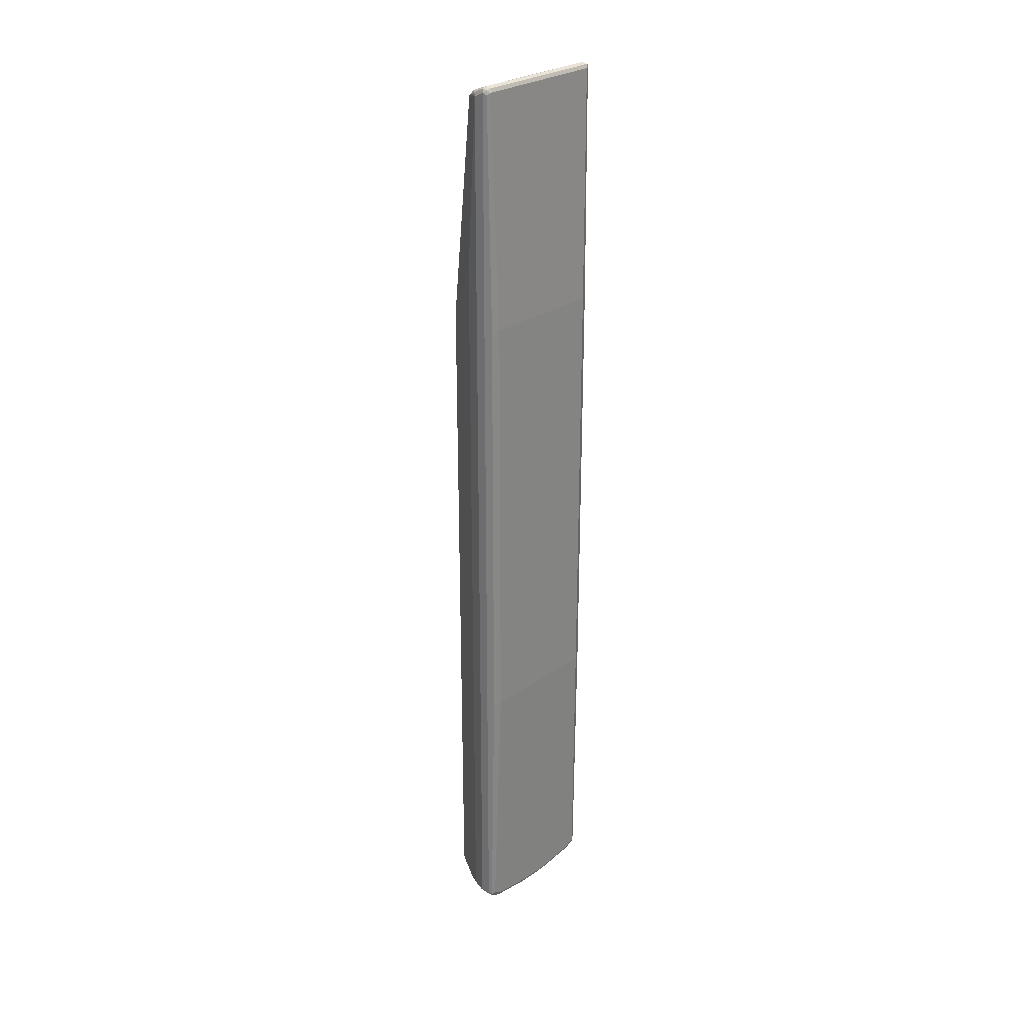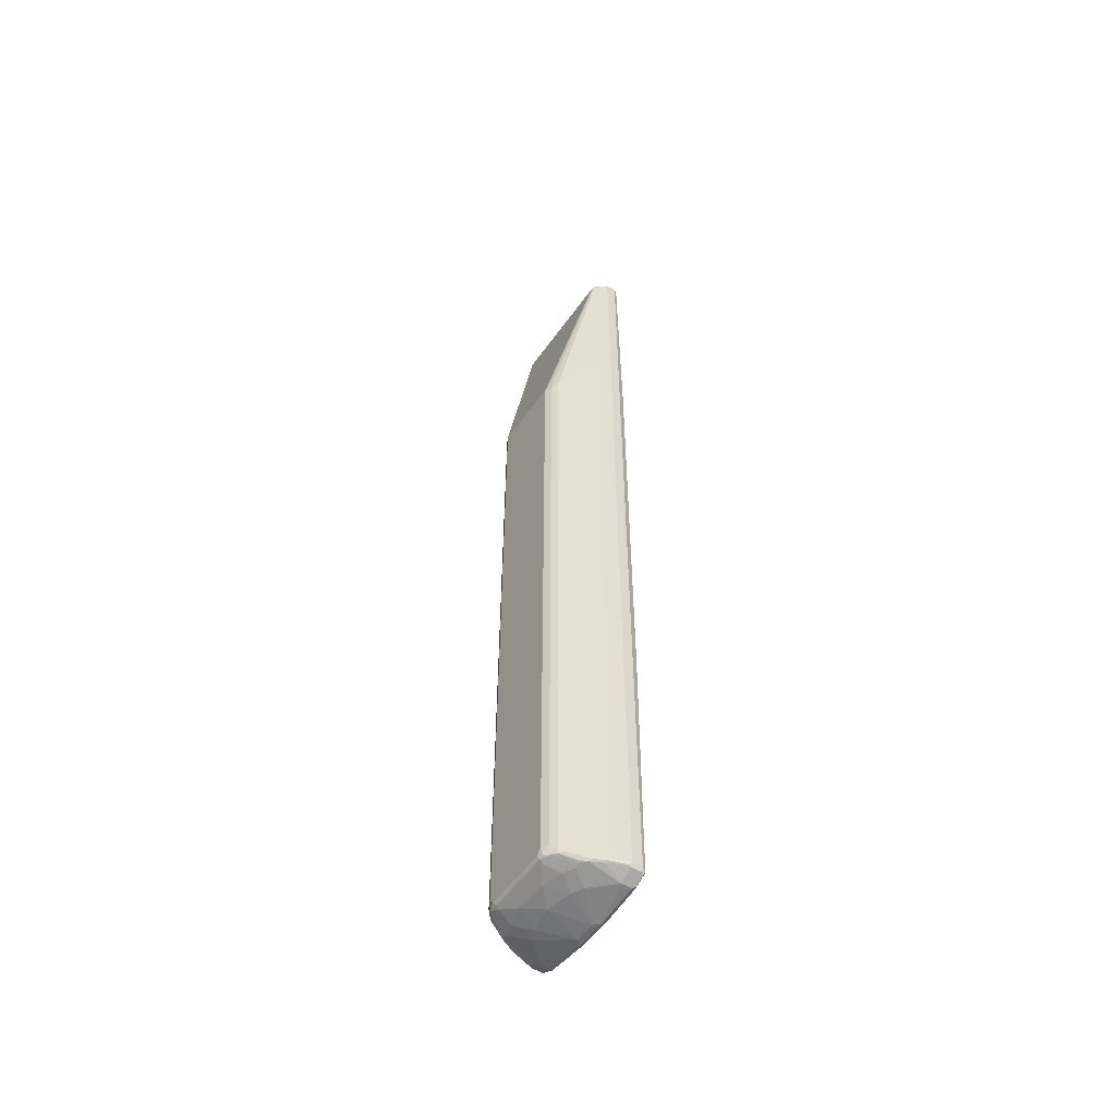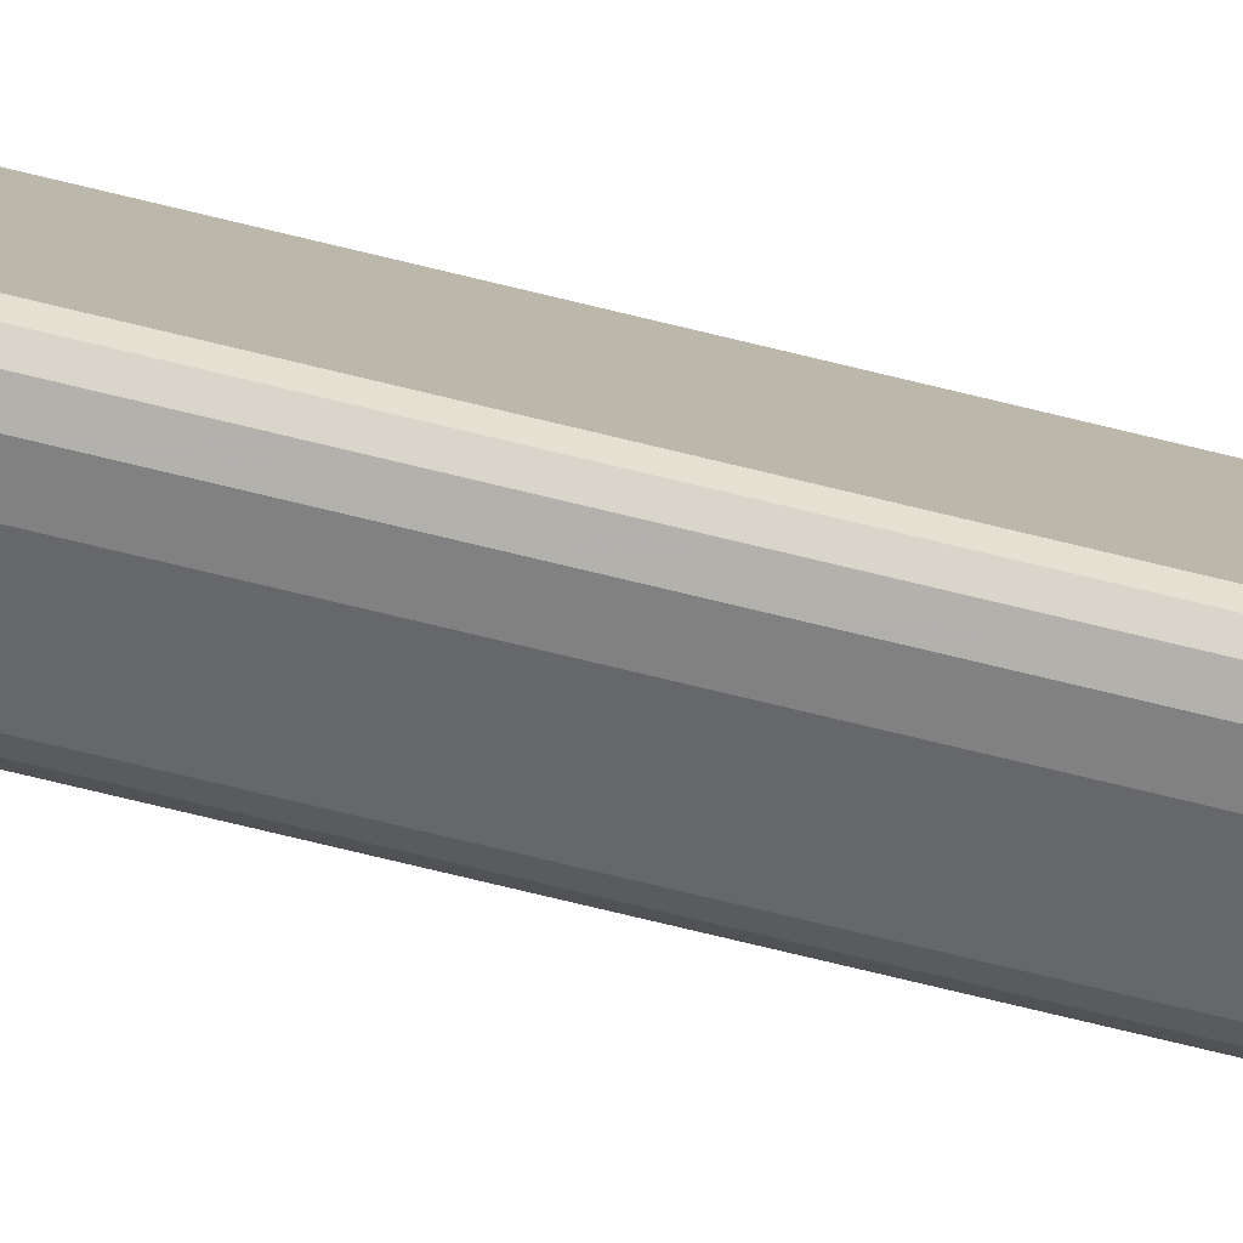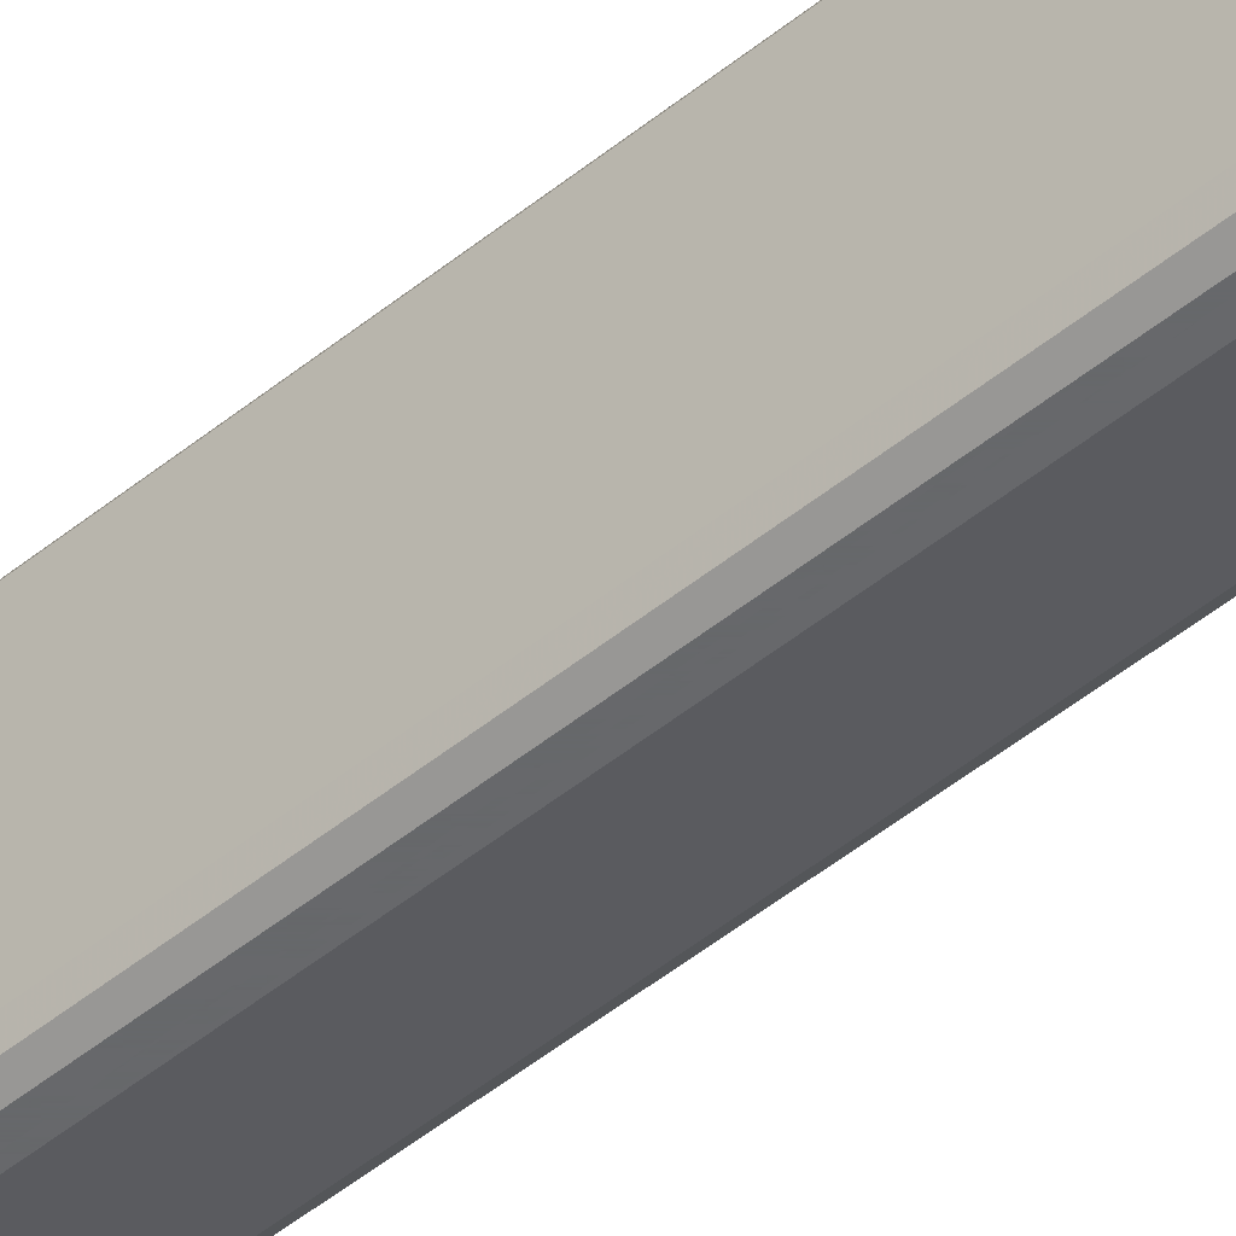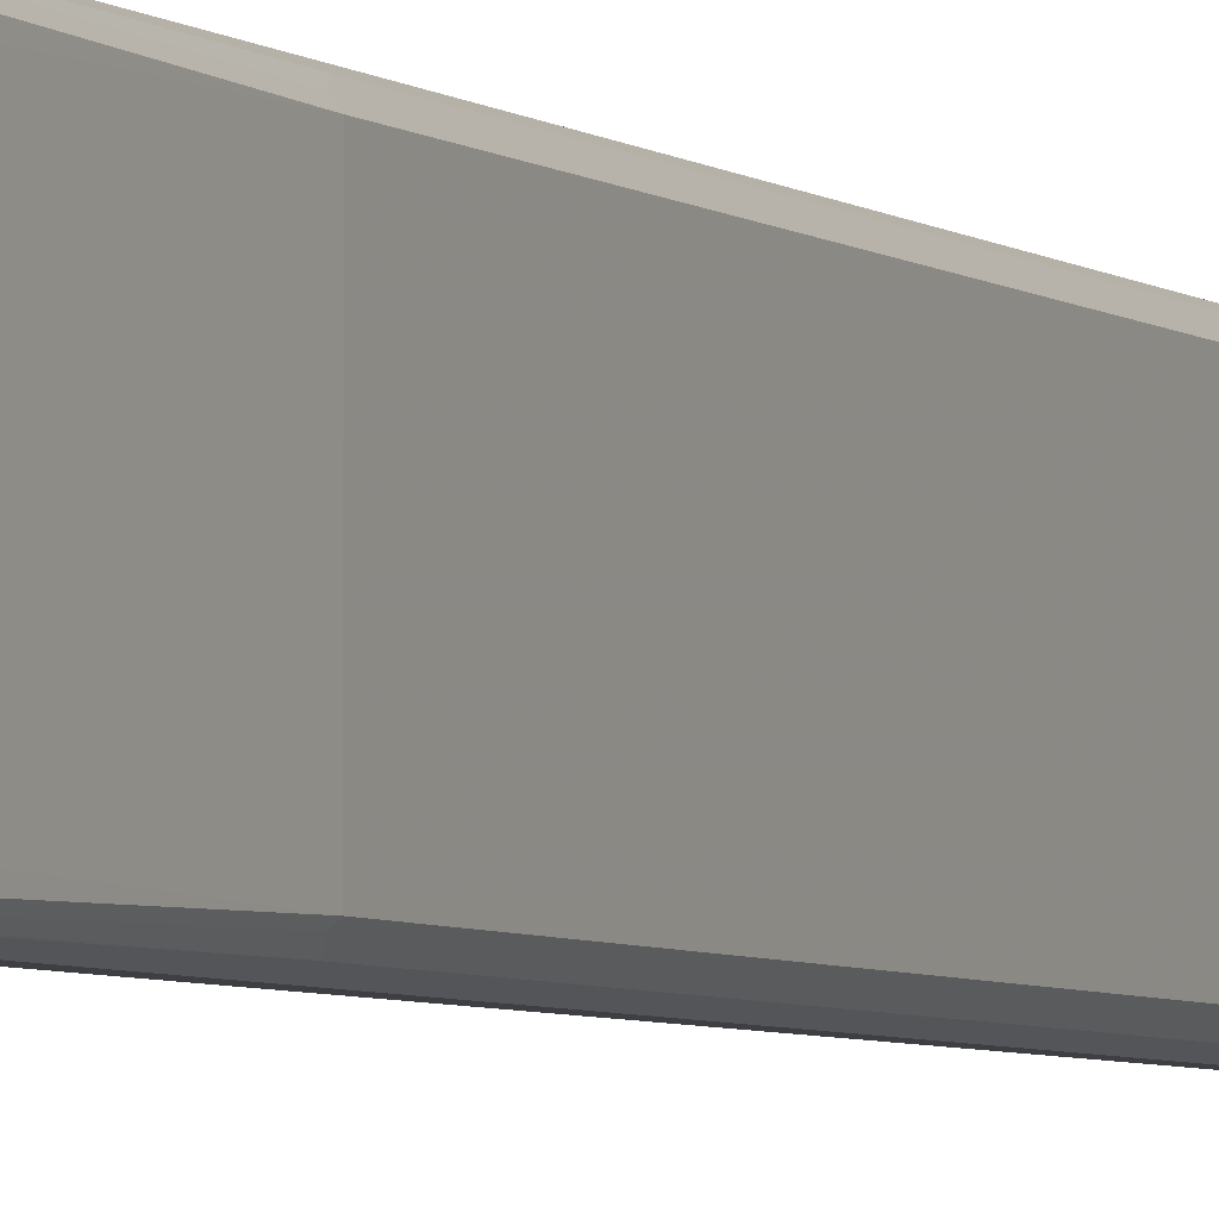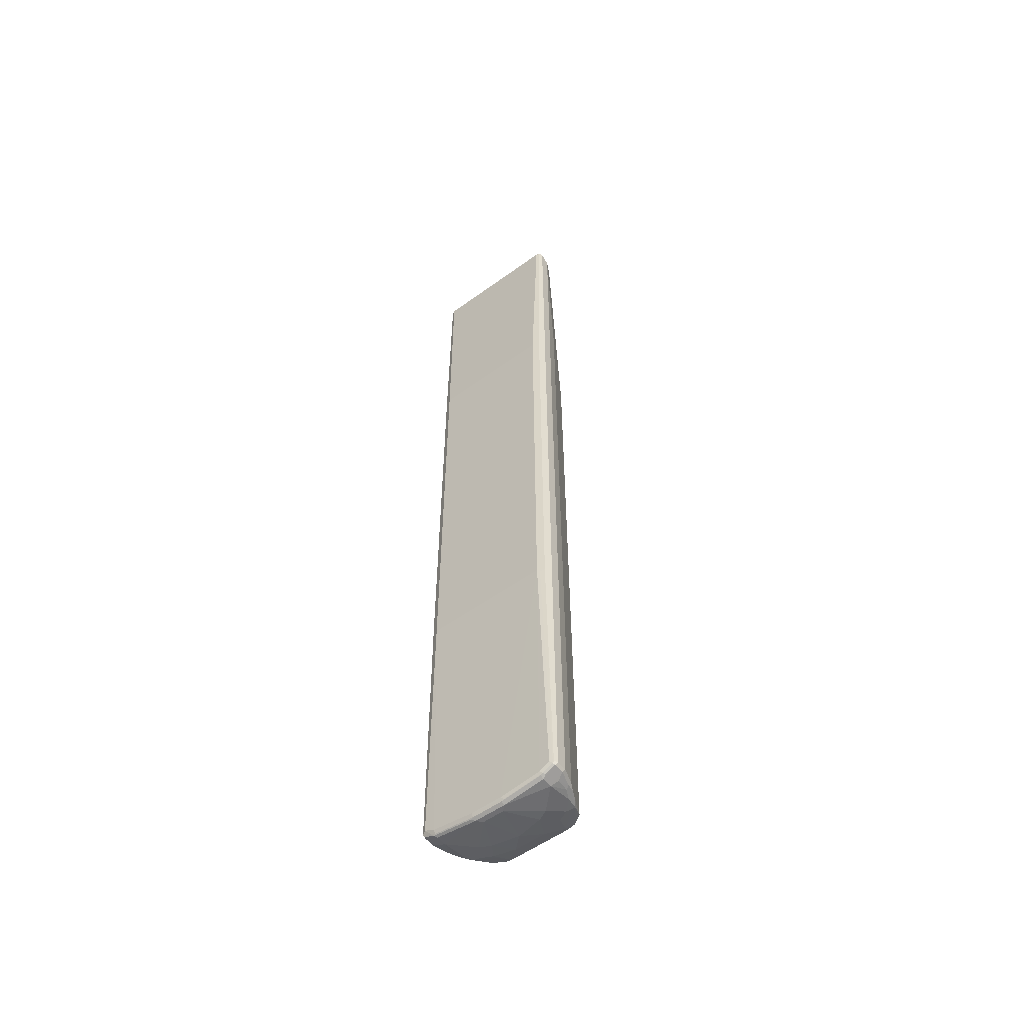
<metadata>
{"format":"obj","ext":"obj","renderer":"f3d","projection":"perspective","resolution":1024,"background":"white","views":[{"elev":27.4,"azim":-136.8,"up":"+Z"},{"elev":-53.2,"azim":145.7,"up":"+Z"},{"elev":-78.9,"azim":-103.4,"up":"+Y"},{"elev":-52.3,"azim":-49.2,"up":"+Y"},{"elev":-4.3,"azim":-156.3,"up":"+Y"},{"elev":-54.7,"azim":-52.5,"up":"+Z"}]}
</metadata>
<code>
v -0.06308 0.1472 0.9566
v -0.07709 0.1401 0.487
v -0.07007 0.1437 0.953
v -0.06833 0.1419 0.9619
v -0.05957 0.1437 0.9636
v -0.04205 0.1472 0.946
v -0.06308 0.1472 -0.9356
v -0.0841 0.1261 0.4836
v -0.07358 0.1367 0.9566
v -0.07709 0.1401 -0.3959
v -0.07007 0.1331 0.9636
v -0.06308 0.1367 0.9672
v -0.03021 0.1367 0.9539
v -0.03854 0.1437 0.953
v -0.03416 0.1419 0.9513
v -0.02802 0.1401 0.946
v -0.0105 0.1367 0.5887
v -0.04205 0.1472 -0.9356
v -0.03678 0.1445 -0.9409
v -0.06308 0.1437 -0.9426
v -0.06833 0.1419 -0.9435
v -0.07007 0.1437 -0.939
v -0.0841 -0.1261 0.4836
v -0.0841 0.1261 -0.3993
v -0.07358 -0.1367 0.9566
v -0.0806 0.1331 -0.4029
v -0.07007 -0.1401 0.9636
v -0.06308 -0.1367 0.9672
v -0.03153 0.1261 0.9566
v -0.01752 0.1261 0.9496
v -0.01971 0.134 0.946
v -0.01314 0.1314 0.9409
v -0.01401 0.1331 0.9356
v -0.003491 0.1331 0.5887
v 0.06657 0.09811 0.473
v -0.0105 0.1367 -0.9356
v -0.005252 0.134 -0.9409
v -0.0105 0.1331 -0.9426
v -0.04205 0.1437 -0.9426
v -0.07095 0.1261 -0.9473
v -0.04205 0.1156 -0.9566
v -0.06308 0.1156 -0.9566
v -0.06833 0.1209 -0.9539
v -0.07358 0.1367 -0.9356
v -0.07709 -0.1401 0.4836
v -0.0841 -0.1261 -0.3993
v -0.07358 0.1156 -0.946
v -0.07358 0.03152 -0.9566
v -0.07007 -0.1437 0.9566
v -0.06833 -0.1445 0.9619
v -0.06308 -0.1437 0.9636
v -0.05781 -0.1419 0.9645
v -0.03153 -0.1261 0.9566
v -0.01752 -0.1261 0.9496
v -0.0105 -0.1261 0.9356
v -0.0105 0.1261 0.9356
v 0.08147 0.07883 0.4677
v 0.07709 0.08759 0.4624
v 0.06657 0.09811 -0.925
v 0.02452 0.1191 -0.9356
v 0.01576 0.1235 -0.9409
v 0.02103 0.117 -0.9435
v -0 0.1274 -0.9435
v -0.0105 0.1261 -0.946
v -0.07007 0.1156 -0.953
v -0.03153 0.1051 -0.9566
v -0.06308 0.03152 -0.9672
v 0.0105 0.1156 -0.946
v -0.06833 0.0368 -0.9645
v -0.06308 -0.1472 0.9566
v -0.07709 -0.1401 -0.3993
v -0.07358 -0.03152 -0.9566
v -0.07358 -0.1156 -0.946
v -0.07358 -0.1367 -0.9356
v -0.08147 -0.1314 -0.4046
v -0.07007 0.03152 -0.9636
v -0.07095 -0.0368 -0.9619
v -0.05256 -0.1445 0.9579
v -0.03678 -0.1419 0.9539
v -0.02628 -0.1314 0.9539
v -0.02103 -0.134 0.9473
v -0.01576 -0.1314 0.9435
v -0.01401 -0.1331 0.939
v 0.0806 -0.08059 0.466
v 0.0841 -0.07359 0.4624
v 0.0841 0.07359 0.4624
v 0.07709 0.08759 -0.9145
v 0.07883 0.07621 -0.9303
v 0.06833 0.09197 -0.9303
v 0.06308 0.09592 -0.9329
v 0.05781 0.1025 -0.9303
v 0.03678 0.1077 -0.9409
v 0.03153 0.1064 -0.9435
v 0.02103 0.1051 -0.946
v -0 0.07359 -0.9566
v -0.05256 0.02101 -0.9672
v -0.06308 -0.03152 -0.9672
v -0.07007 -0.03152 -0.9636
v -0.04205 -0.1472 0.946
v -0.06308 -0.1472 -0.9356
v -0.07095 -0.1419 -0.9409
v -0.07007 -0.1437 -0.9356
v -0.07095 -0.1209 -0.9513
v -0.07007 -0.1156 -0.953
v -0.03504 -0.1437 0.9496
v -0.003491 -0.1331 0.5921
v 0.05957 -0.1016 0.487
v 0.06657 -0.09811 0.4694
v 0.07709 -0.08759 0.459
v 0.0841 -0.07359 -0.9145
v 0.0841 0.07359 -0.9145
v 0.08147 0.07489 -0.925
v 0.0806 0.06656 -0.932
v 0.07007 0.08759 -0.932
v 0.03854 0.09811 -0.9426
v 0.03153 0.0946 -0.946
v 0.0105 0.05256 -0.9566
v 0.04205 0.07359 -0.946
v 0.02103 0 -0.9566
v -0.05256 -0.02101 -0.9672
v -0.06308 -0.1156 -0.9566
v -0.04205 -0.1156 -0.9566
v -0.0105 -0.1367 0.5887
v -0.04205 -0.1472 -0.9356
v -0.06657 -0.1437 -0.9426
v -0.06657 -0.1226 -0.953
v 0.06657 -0.09811 -0.9286
v 0.07709 -0.08759 -0.918
v 0.07883 -0.07883 -0.9303
v 0.0841 -0.06307 -0.925
v 0.0841 0.06307 -0.925
v 0.06308 0.08408 -0.9356
v 0.0806 -0.05956 -0.932
v 0.07358 0.06307 -0.9356
v 0.04905 0.07708 -0.9426
v 0.05256 0.03152 -0.946
v 0.0105 -0.05256 -0.9566
v 0.05256 -0.03152 -0.946
v -0.03153 -0.1051 -0.9566
v 0 -0.07359 -0.9566
v -0.03854 -0.1296 -0.9496
v -0.04554 -0.1437 -0.9426
v 0.0105 -0.1156 -0.946
v -0.0105 -0.1261 -0.946
v -0.0105 -0.1367 -0.9356
v -0.03678 -0.1419 -0.9409
v 0.02452 -0.1191 -0.939
v 0.03678 -0.1104 -0.9409
v 0.07533 -0.08584 -0.9269
v 0.06308 -0.08408 -0.9356
v 0.07358 -0.06307 -0.9356
v 0.05957 0.03504 -0.9426
v 0.04205 -0.07359 -0.946
v 0.05957 -0.02801 -0.9426
v 0.02103 -0.1051 -0.946
v 0.03153 -0.0946 -0.946
v -0.01401 -0.1331 -0.9426
v -0.005252 -0.1314 -0.9409
v 0.003491 -0.1296 -0.939
v 0.0473 -0.08935 -0.9409
f 1 2 3
f 95 116 118
f 95 117 96
f 94 116 95
f 93 115 116
f 90 93 92
f 90 115 93
f 90 114 115
f 89 114 90
f 88 112 113
f 88 114 89
f 88 113 114
f 87 112 88
f 87 111 112
f 85 111 86
f 85 131 111
f 95 118 117
f 96 119 120
f 96 117 119
f 97 121 104
f 105 123 106
f 103 121 126
f 103 104 121
f 101 126 125
f 101 103 126
f 100 142 124
f 100 125 142
f 85 130 131
f 100 101 125
f 99 145 123
f 99 124 145
f 99 123 105
f 97 122 121
f 97 139 122
f 97 120 139
f 97 104 98
f 100 102 101
f 85 110 130
f 84 110 85
f 84 128 110
f 71 101 102
f 71 75 101
f 70 124 99
f 70 100 124
f 70 99 78
f 69 98 76
f 69 97 98
f 71 102 100
f 67 97 69
f 67 96 120
f 66 94 95
f 66 95 96
f 65 69 76
f 62 94 68
f 62 116 94
f 62 93 116
f 67 120 97
f 106 123 108
f 72 77 73
f 73 103 101
f 84 109 128
f 83 109 84
f 83 108 109
f 83 107 108
f 83 106 107
f 83 105 106
f 81 83 82
f 73 77 103
f 81 105 83
f 79 105 81
f 78 105 79
f 78 99 105
f 77 104 103
f 77 98 104
f 76 98 77
f 73 101 74
f 79 81 80
f 62 92 93
f 106 108 107
f 108 145 127
f 138 151 153
f 138 154 151
f 137 153 140
f 137 138 153
f 136 154 138
f 136 152 154
f 134 152 136
f 134 154 152
f 134 151 154
f 129 151 133
f 129 150 151
f 129 148 150
f 129 133 130
f 128 149 129
f 127 149 128
f 139 140 155
f 140 153 156
f 140 156 155
f 141 144 157
f 148 160 150
f 148 153 160
f 148 156 153
f 148 155 156
f 148 158 157
f 147 158 148
f 147 159 158
f 127 129 149
f 145 159 147
f 145 146 158
f 144 148 157
f 143 148 144
f 143 155 148
f 142 158 146
f 142 157 158
f 141 157 142
f 145 158 159
f 127 148 129
f 127 147 148
f 127 145 147
f 115 118 116
f 115 135 118
f 115 134 135
f 114 132 115
f 113 134 132
f 113 151 134
f 113 133 151
f 115 132 134
f 113 130 133
f 113 132 114
f 112 131 113
f 111 131 112
f 110 129 130
f 110 128 129
f 108 128 109
f 108 127 128
f 113 131 130
f 108 123 145
f 117 118 136
f 118 135 134
f 124 146 145
f 124 142 146
f 122 144 141
f 122 143 144
f 122 155 143
f 122 139 155
f 122 141 142
f 117 136 119
f 121 142 125
f 121 125 126
f 120 140 139
f 120 137 140
f 119 138 137
f 119 136 138
f 119 137 120
f 118 134 136
f 121 122 142
f 62 90 92
f 61 90 62
f 61 91 90
f 19 37 38
f 18 36 19
f 17 59 36
f 17 35 59
f 17 34 35
f 16 33 34
f 16 32 33
f 16 31 32
f 15 31 16
f 13 29 30
f 13 15 14
f 13 31 15
f 13 30 31
f 12 29 13
f 12 53 29
f 19 38 39
f 19 39 20
f 19 36 37
f 20 39 21
f 24 72 46
f 24 48 72
f 24 47 48
f 24 44 47
f 24 26 44
f 23 71 45
f 23 46 71
f 12 28 53
f 23 49 25
f 22 44 26
f 22 40 44
f 21 43 40
f 21 42 43
f 21 41 42
f 21 39 41
f 21 40 22
f 23 45 49
f 11 28 12
f 11 27 28
f 10 22 26
f 4 11 12
f 4 9 11
f 3 9 4
f 2 24 8
f 2 26 24
f 2 10 26
f 2 9 3
f 4 12 5
f 2 8 9
f 1 7 10
f 1 18 7
f 1 6 18
f 1 14 6
f 1 5 14
f 1 4 5
f 1 3 4
f 1 10 2
f 25 49 50
f 5 12 13
f 6 14 15
f 9 27 11
f 9 25 27
f 8 46 23
f 8 24 46
f 8 25 9
f 8 23 25
f 7 22 10
f 5 13 14
f 7 21 22
f 7 19 20
f 7 18 19
f 6 36 18
f 6 17 36
f 6 34 17
f 6 16 34
f 6 15 16
f 7 20 21
f 25 50 27
f 27 50 28
f 28 50 51
f 52 78 79
f 51 78 52
f 51 70 78
f 50 70 51
f 49 70 50
f 48 77 72
f 48 76 77
f 52 79 80
f 47 76 48
f 46 75 71
f 46 101 75
f 46 74 101
f 46 73 74
f 46 72 73
f 45 100 70
f 45 71 100
f 47 65 76
f 45 70 49
f 52 80 53
f 54 81 82
f 59 61 60
f 59 91 61
f 59 90 91
f 59 89 90
f 59 88 89
f 59 87 88
f 58 111 87
f 53 80 54
f 58 86 111
f 55 86 56
f 55 85 86
f 55 84 85
f 55 83 84
f 55 82 83
f 54 80 81
f 54 82 55
f 57 86 58
f 150 160 151
f 43 69 65
f 42 67 69
f 35 87 59
f 35 58 87
f 33 35 34
f 33 58 35
f 32 58 33
f 32 57 58
f 32 86 57
f 36 59 60
f 32 56 86
f 32 54 55
f 30 32 31
f 30 54 32
f 29 54 30
f 29 53 54
f 28 52 53
f 28 51 52
f 32 55 56
f 42 69 43
f 36 60 61
f 37 61 62
f 41 94 66
f 41 68 94
f 41 62 68
f 41 63 62
f 41 64 63
f 41 67 42
f 41 96 67
f 36 61 37
f 41 66 96
f 40 43 65
f 40 47 44
f 38 41 39
f 38 64 41
f 38 63 64
f 37 63 38
f 37 62 63
f 40 65 47
f 151 160 153

</code>
